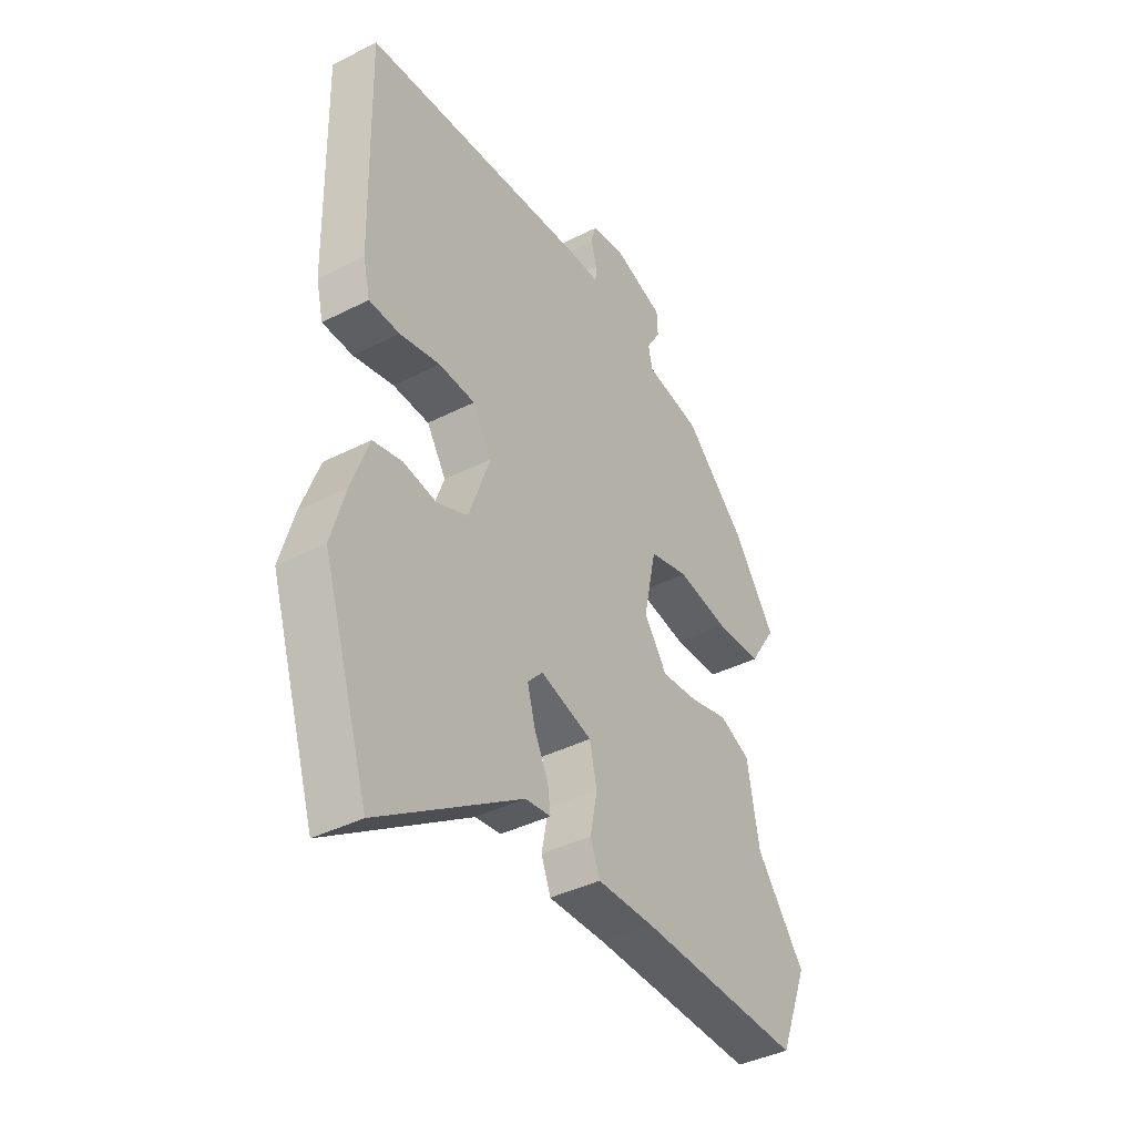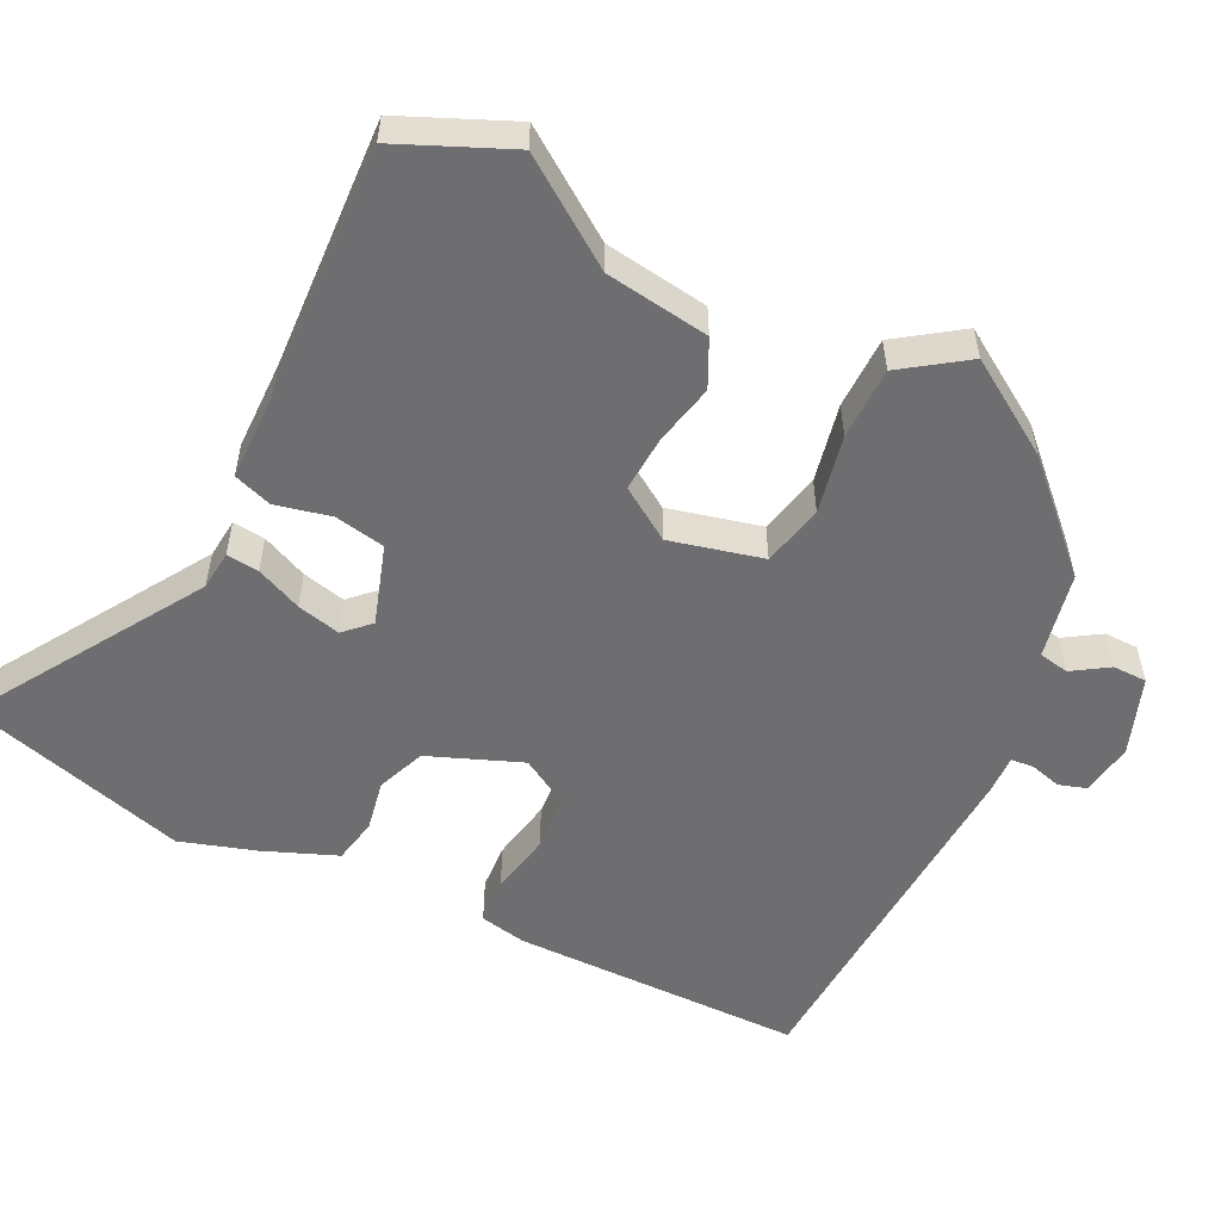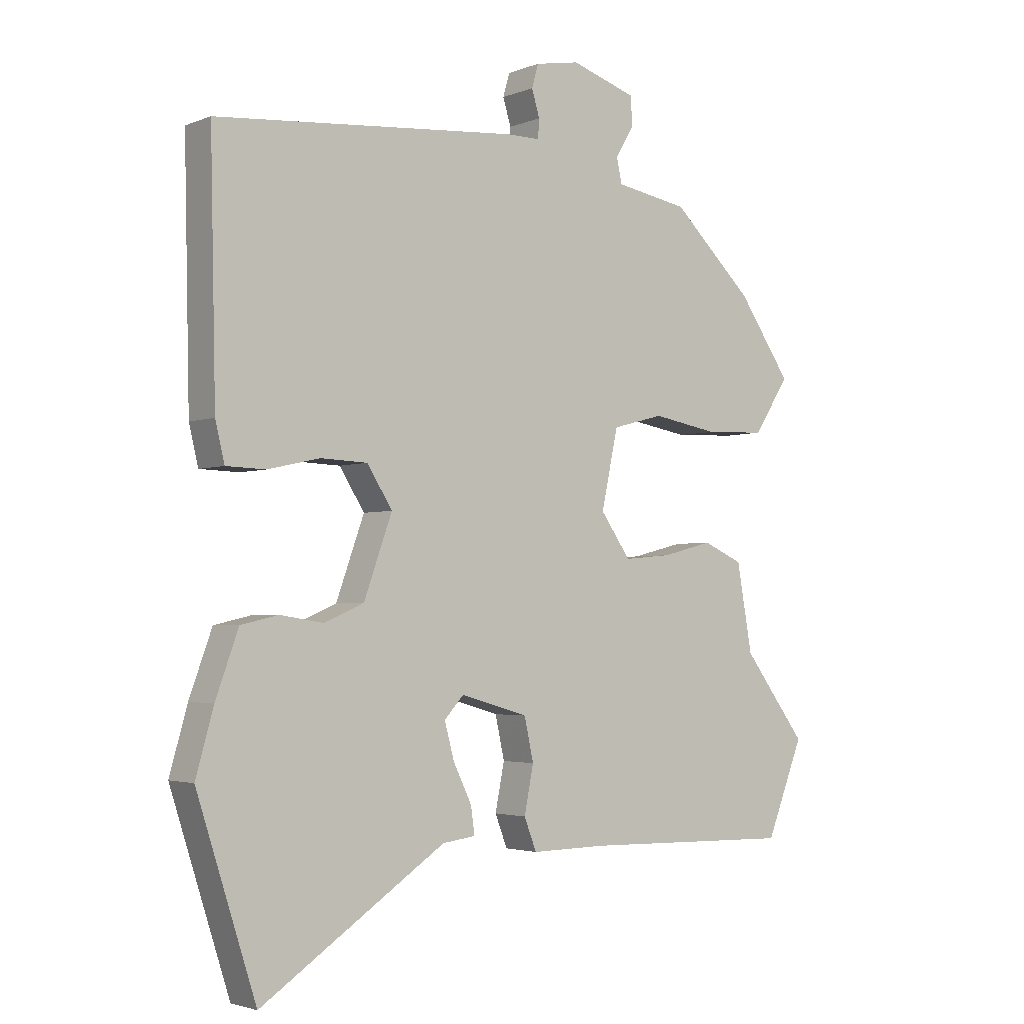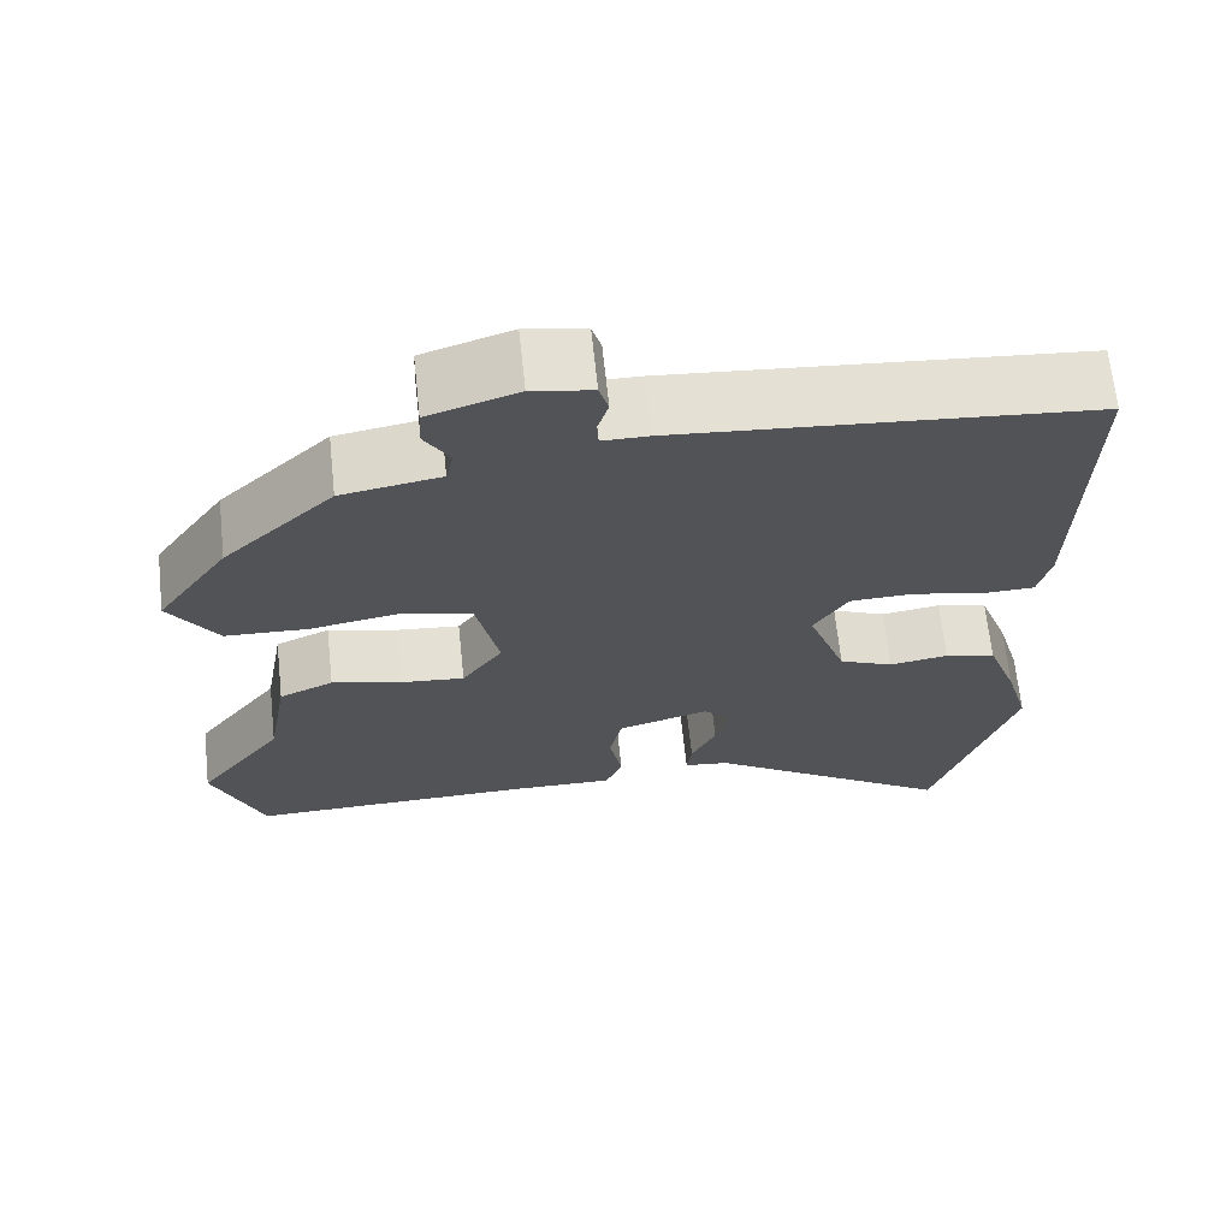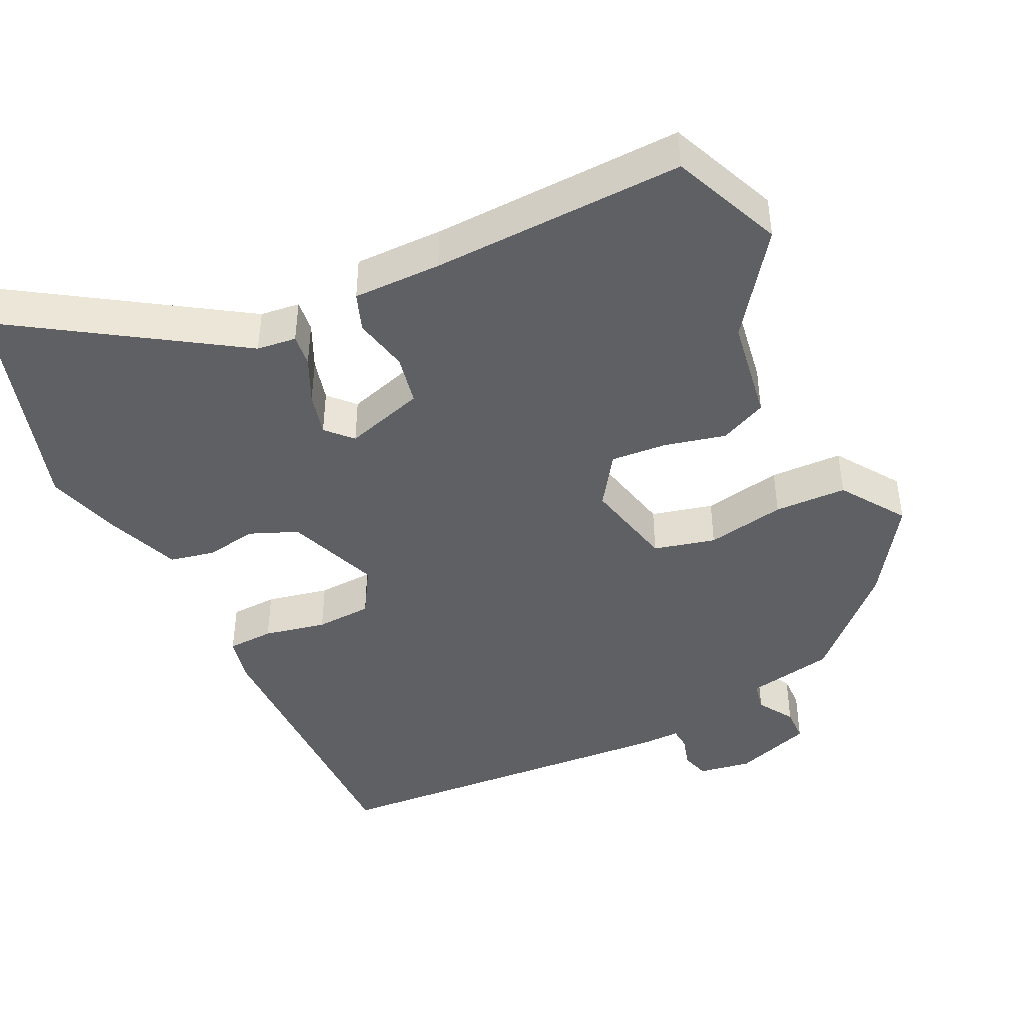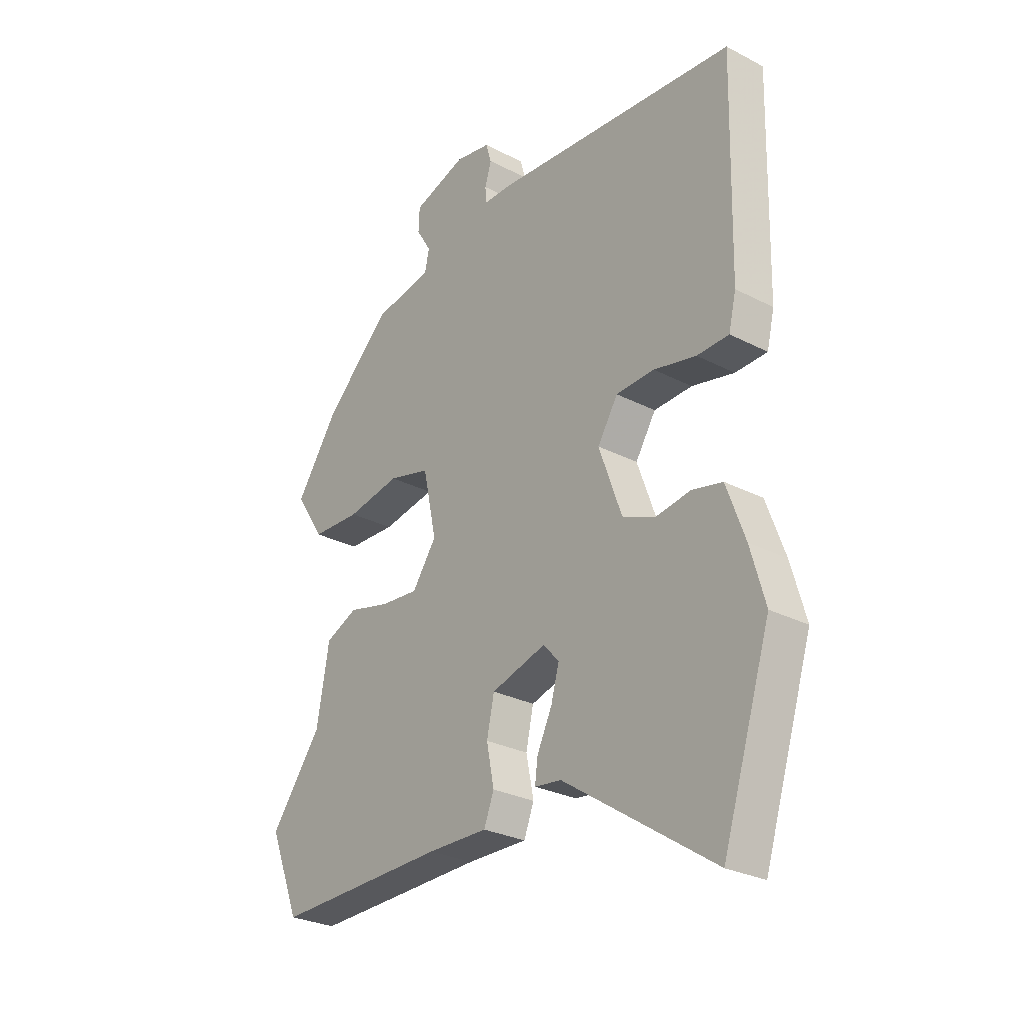
<metadata>
{"format":"obj","ext":"obj","renderer":"f3d","projection":"perspective","resolution":1024,"background":"white","views":[{"elev":-40.1,"azim":122.1,"up":"+Z"},{"elev":-54.4,"azim":-114.5,"up":"+Y"},{"elev":-2.9,"azim":142.7,"up":"+Z"},{"elev":67.0,"azim":-6.1,"up":"+Z"},{"elev":-43.6,"azim":-153.5,"up":"+Y"},{"elev":-27.8,"azim":51.6,"up":"+Z"}]}
</metadata>
<code>
v 0.518 0.07 0.491
v 0.509 0.07 0.091
v 0.494 0.07 0.028
v 0.43 0.07 0.026
v 0.345 0.07 0.045
v 0.268 0.07 0.042
v 0.227 0.07 -0.023
v 0.273 0.07 -0.151
v 0.338 0.07 -0.179
v 0.409 0.07 -0.168
v 0.47 0.07 -0.182
v 0.507 0.07 -0.284
v 0.536 0.07 -0.387
v 0.439 0.07 -0.689
v 0.138 0.07 -0.487
v 0.084 0.07 -0.48
v 0.09 0.07 -0.436
v 0.12 0.07 -0.374
v 0.136 0.07 -0.315
v 0.104 0.07 -0.28
v -0.006 0.07 -0.312
v -0.021 0.07 -0.381
v -0.006 0.07 -0.457
v -0.026 0.07 -0.509
v -0.147 0.07 -0.507
v -0.494 0.07 -0.515
v -0.555 0.07 -0.362
v -0.452 0.07 -0.225
v -0.427 0.07 -0.083
v -0.362 0.07 -0.054
v -0.279 0.07 -0.075
v -0.202 0.07 -0.082
v -0.153 0.07 -0.012
v -0.18 0.07 0.115
v -0.264 0.07 0.137
v -0.372 0.07 0.118
v -0.471 0.07 0.122
v -0.529 0.07 0.211
v -0.443 0.07 0.336
v -0.31 0.07 0.463
v -0.191 0.07 0.484
v -0.182 0.07 0.525
v -0.212 0.07 0.575
v -0.21 0.07 0.622
v -0.103 0.07 0.657
v -0.031 0.07 0.644
v -0.02 0.07 0.606
v -0.033 0.07 0.563
v -0.031 0.07 0.532
v 0.024 0.07 0.532
v 0.518 0 0.491
v 0.509 0 0.091
v 0.494 0 0.028
v 0.43 0 0.026
v 0.345 0 0.045
v 0.268 0 0.042
v 0.227 0 -0.023
v 0.273 0 -0.151
v 0.338 0 -0.179
v 0.409 0 -0.168
v 0.47 0 -0.182
v 0.507 0 -0.284
v 0.536 0 -0.387
v 0.439 0 -0.689
v 0.138 0 -0.487
v 0.084 0 -0.48
v 0.09 0 -0.436
v 0.12 0 -0.374
v 0.136 0 -0.315
v 0.104 0 -0.28
v -0.006 0 -0.312
v -0.021 0 -0.381
v -0.006 0 -0.457
v -0.026 0 -0.509
v -0.147 0 -0.507
v -0.494 0 -0.515
v -0.555 0 -0.362
v -0.452 0 -0.225
v -0.427 0 -0.083
v -0.362 0 -0.054
v -0.279 0 -0.075
v -0.202 0 -0.082
v -0.153 0 -0.012
v -0.18 0 0.115
v -0.264 0 0.137
v -0.372 0 0.118
v -0.471 0 0.122
v -0.529 0 0.211
v -0.443 0 0.336
v -0.31 0 0.463
v -0.191 0 0.484
v -0.182 0 0.525
v -0.212 0 0.575
v -0.21 0 0.622
v -0.103 0 0.657
v -0.031 0 0.644
v -0.02 0 0.606
v -0.033 0 0.563
v -0.031 0 0.532
v 0.024 0 0.532
f 49 50 1 2
f 45 46 47 48
f 45 48 49
f 42 43 44 45
f 41 42 45 49
f 38 39 40 41
f 35 36 37 38
f 34 35 38 41
f 33 34 41 49
f 28 29 30 31
f 28 31 32
f 25 26 27 28
f 25 28 32
f 22 23 24 25
f 21 22 25 32
f 20 21 32 33
f 15 16 17 18
f 15 18 19
f 14 15 19
f 13 14 19
f 12 13 19 20
f 9 10 11 12
f 8 9 12 20
f 2 3 4 5
f 2 5 6
f 49 2 6
f 33 49 6 7
f 7 8 20 33
f 52 51 100 99
f 98 97 96 95
f 99 98 95
f 95 94 93 92
f 99 95 92 91
f 91 90 89 88
f 88 87 86 85
f 91 88 85 84
f 99 91 84 83
f 81 80 79 78
f 82 81 78
f 78 77 76 75
f 82 78 75
f 75 74 73 72
f 82 75 72 71
f 83 82 71 70
f 68 67 66 65
f 69 68 65
f 69 65 64
f 69 64 63
f 70 69 63 62
f 62 61 60 59
f 70 62 59 58
f 55 54 53 52
f 56 55 52
f 56 52 99
f 57 56 99 83
f 83 70 58 57
f 1 51 52 2
f 2 52 53 3
f 3 53 54 4
f 4 54 55 5
f 5 55 56 6
f 6 56 57 7
f 7 57 58 8
f 8 58 59 9
f 9 59 60 10
f 10 60 61 11
f 11 61 62 12
f 12 62 63 13
f 13 63 64 14
f 14 64 65 15
f 15 65 66 16
f 16 66 67 17
f 17 67 68 18
f 18 68 69 19
f 19 69 70 20
f 20 70 71 21
f 21 71 72 22
f 22 72 73 23
f 23 73 74 24
f 24 74 75 25
f 25 75 76 26
f 26 76 77 27
f 27 77 78 28
f 28 78 79 29
f 29 79 80 30
f 30 80 81 31
f 31 81 82 32
f 32 82 83 33
f 33 83 84 34
f 34 84 85 35
f 35 85 86 36
f 36 86 87 37
f 37 87 88 38
f 38 88 89 39
f 39 89 90 40
f 40 90 91 41
f 41 91 92 42
f 42 92 93 43
f 43 93 94 44
f 44 94 95 45
f 45 95 96 46
f 46 96 97 47
f 47 97 98 48
f 48 98 99 49
f 49 99 100 50
f 50 100 51 1

</code>
